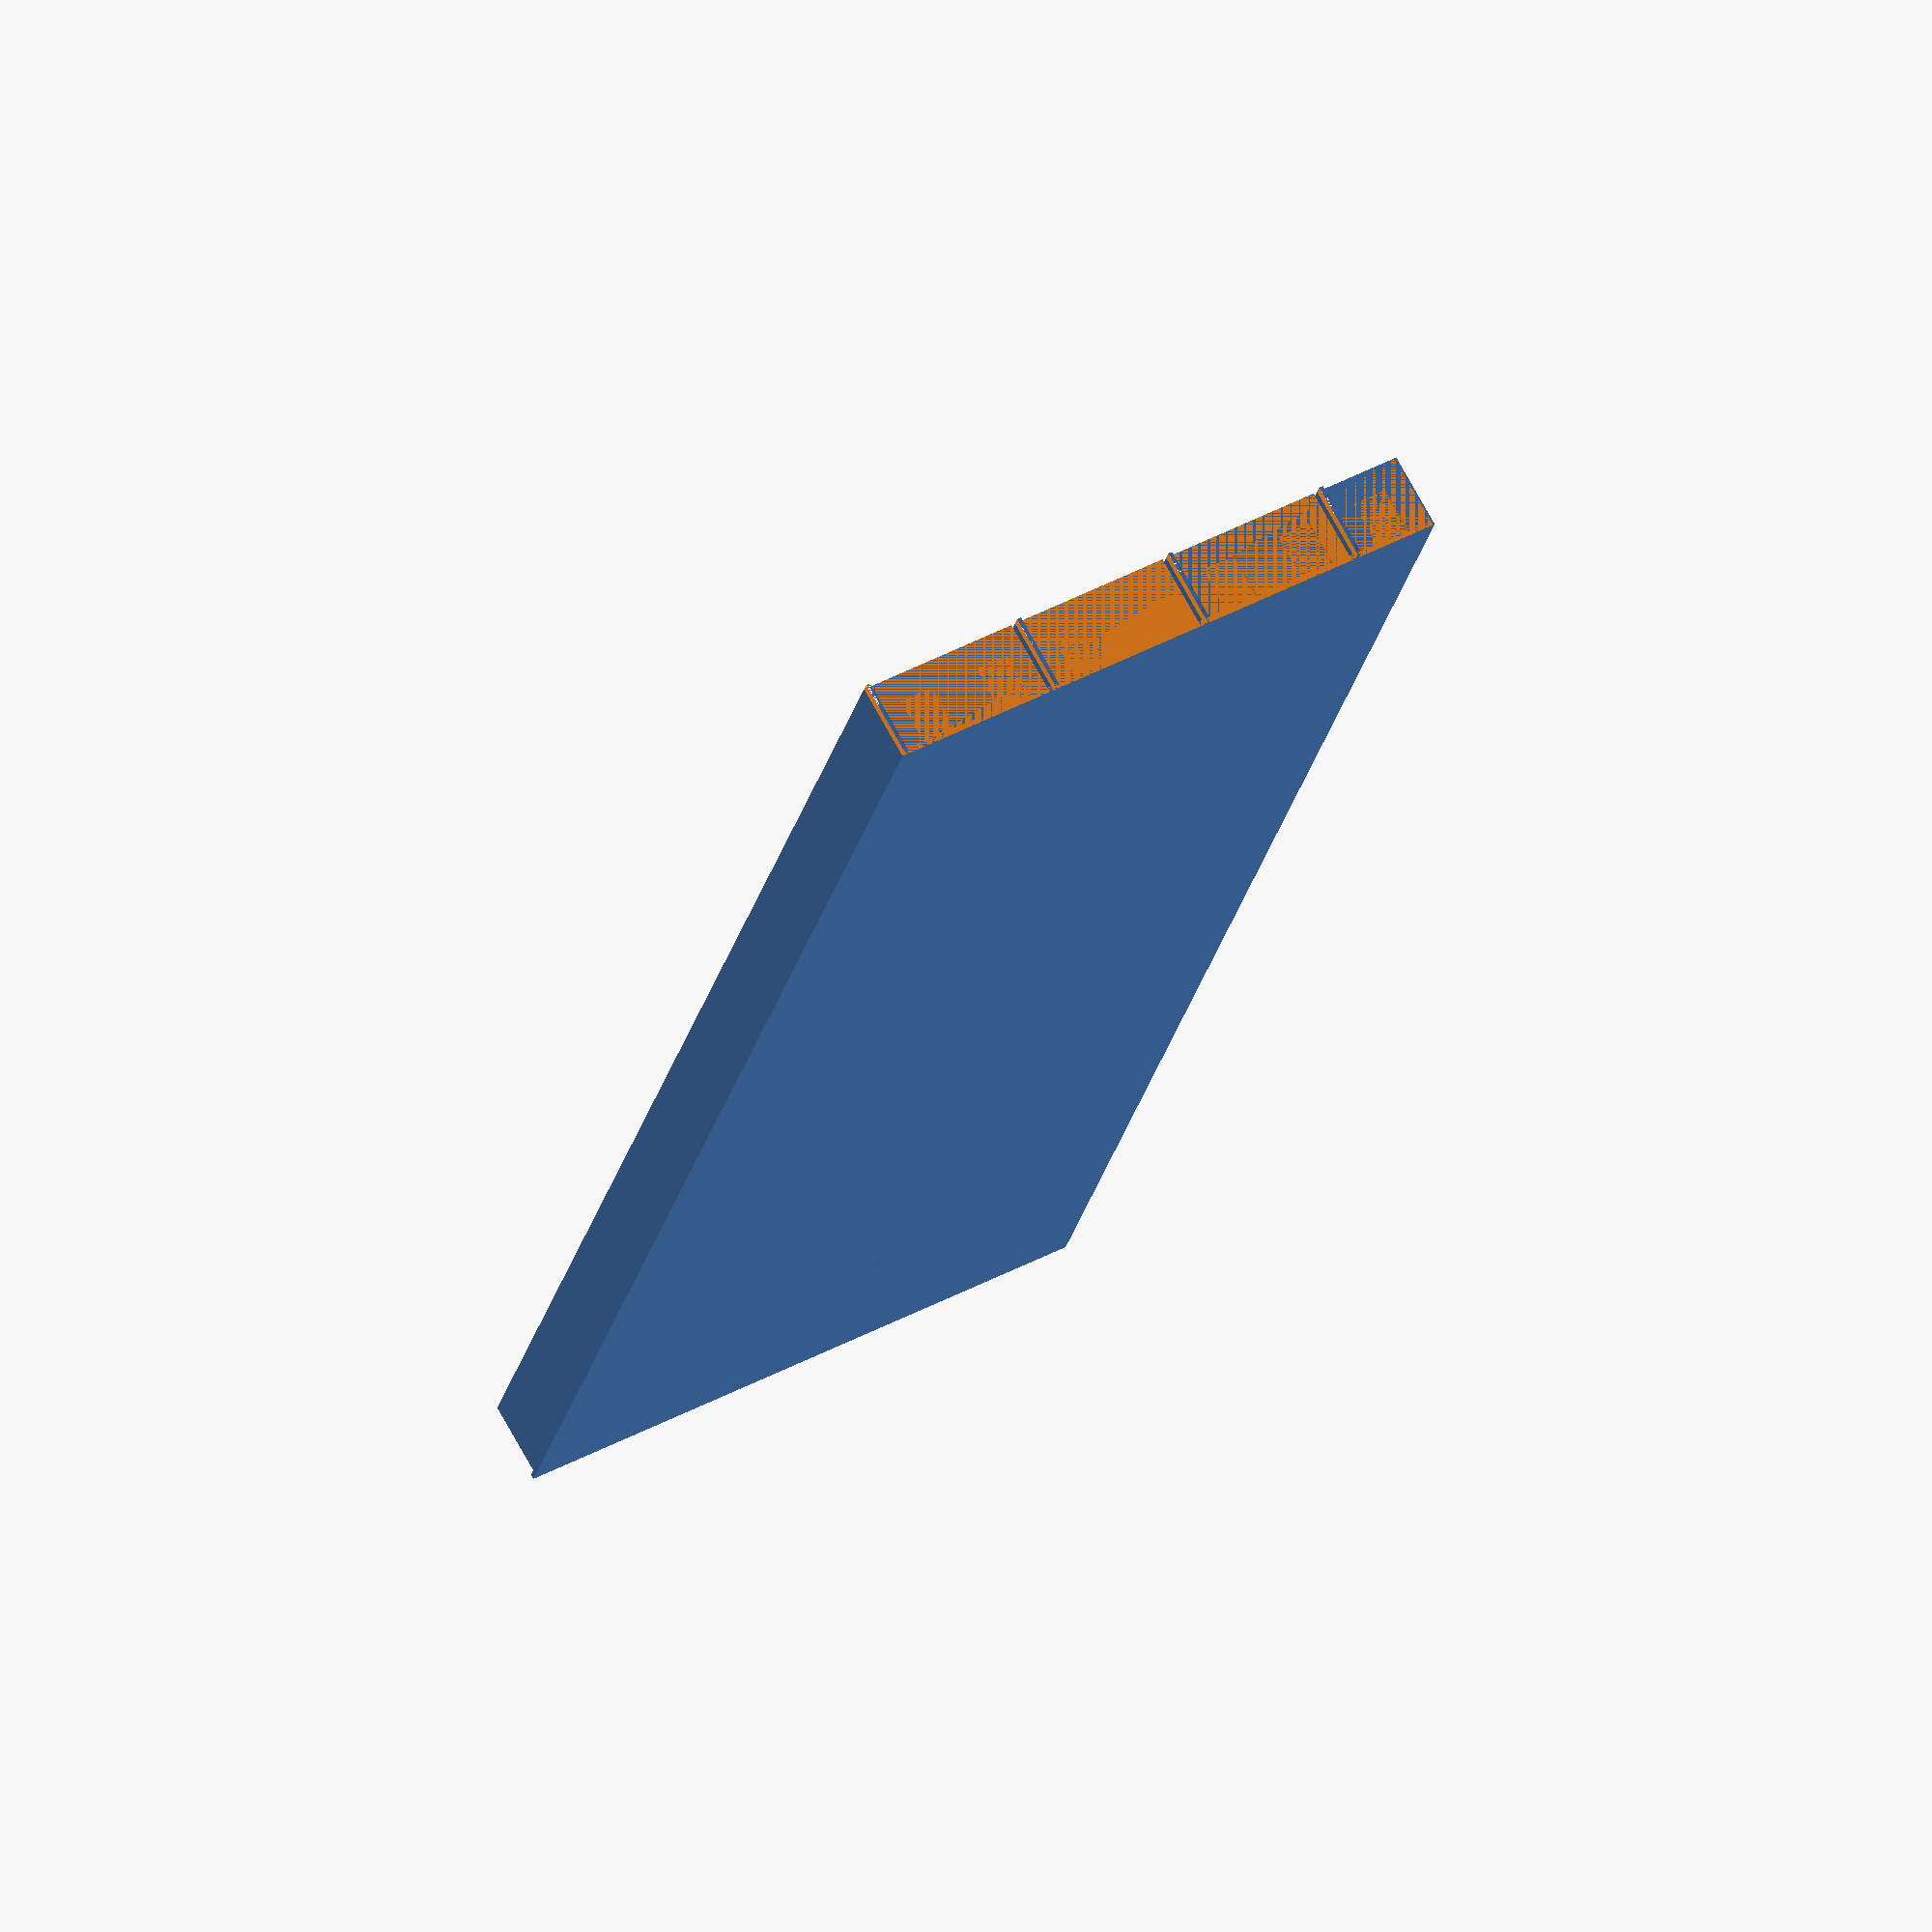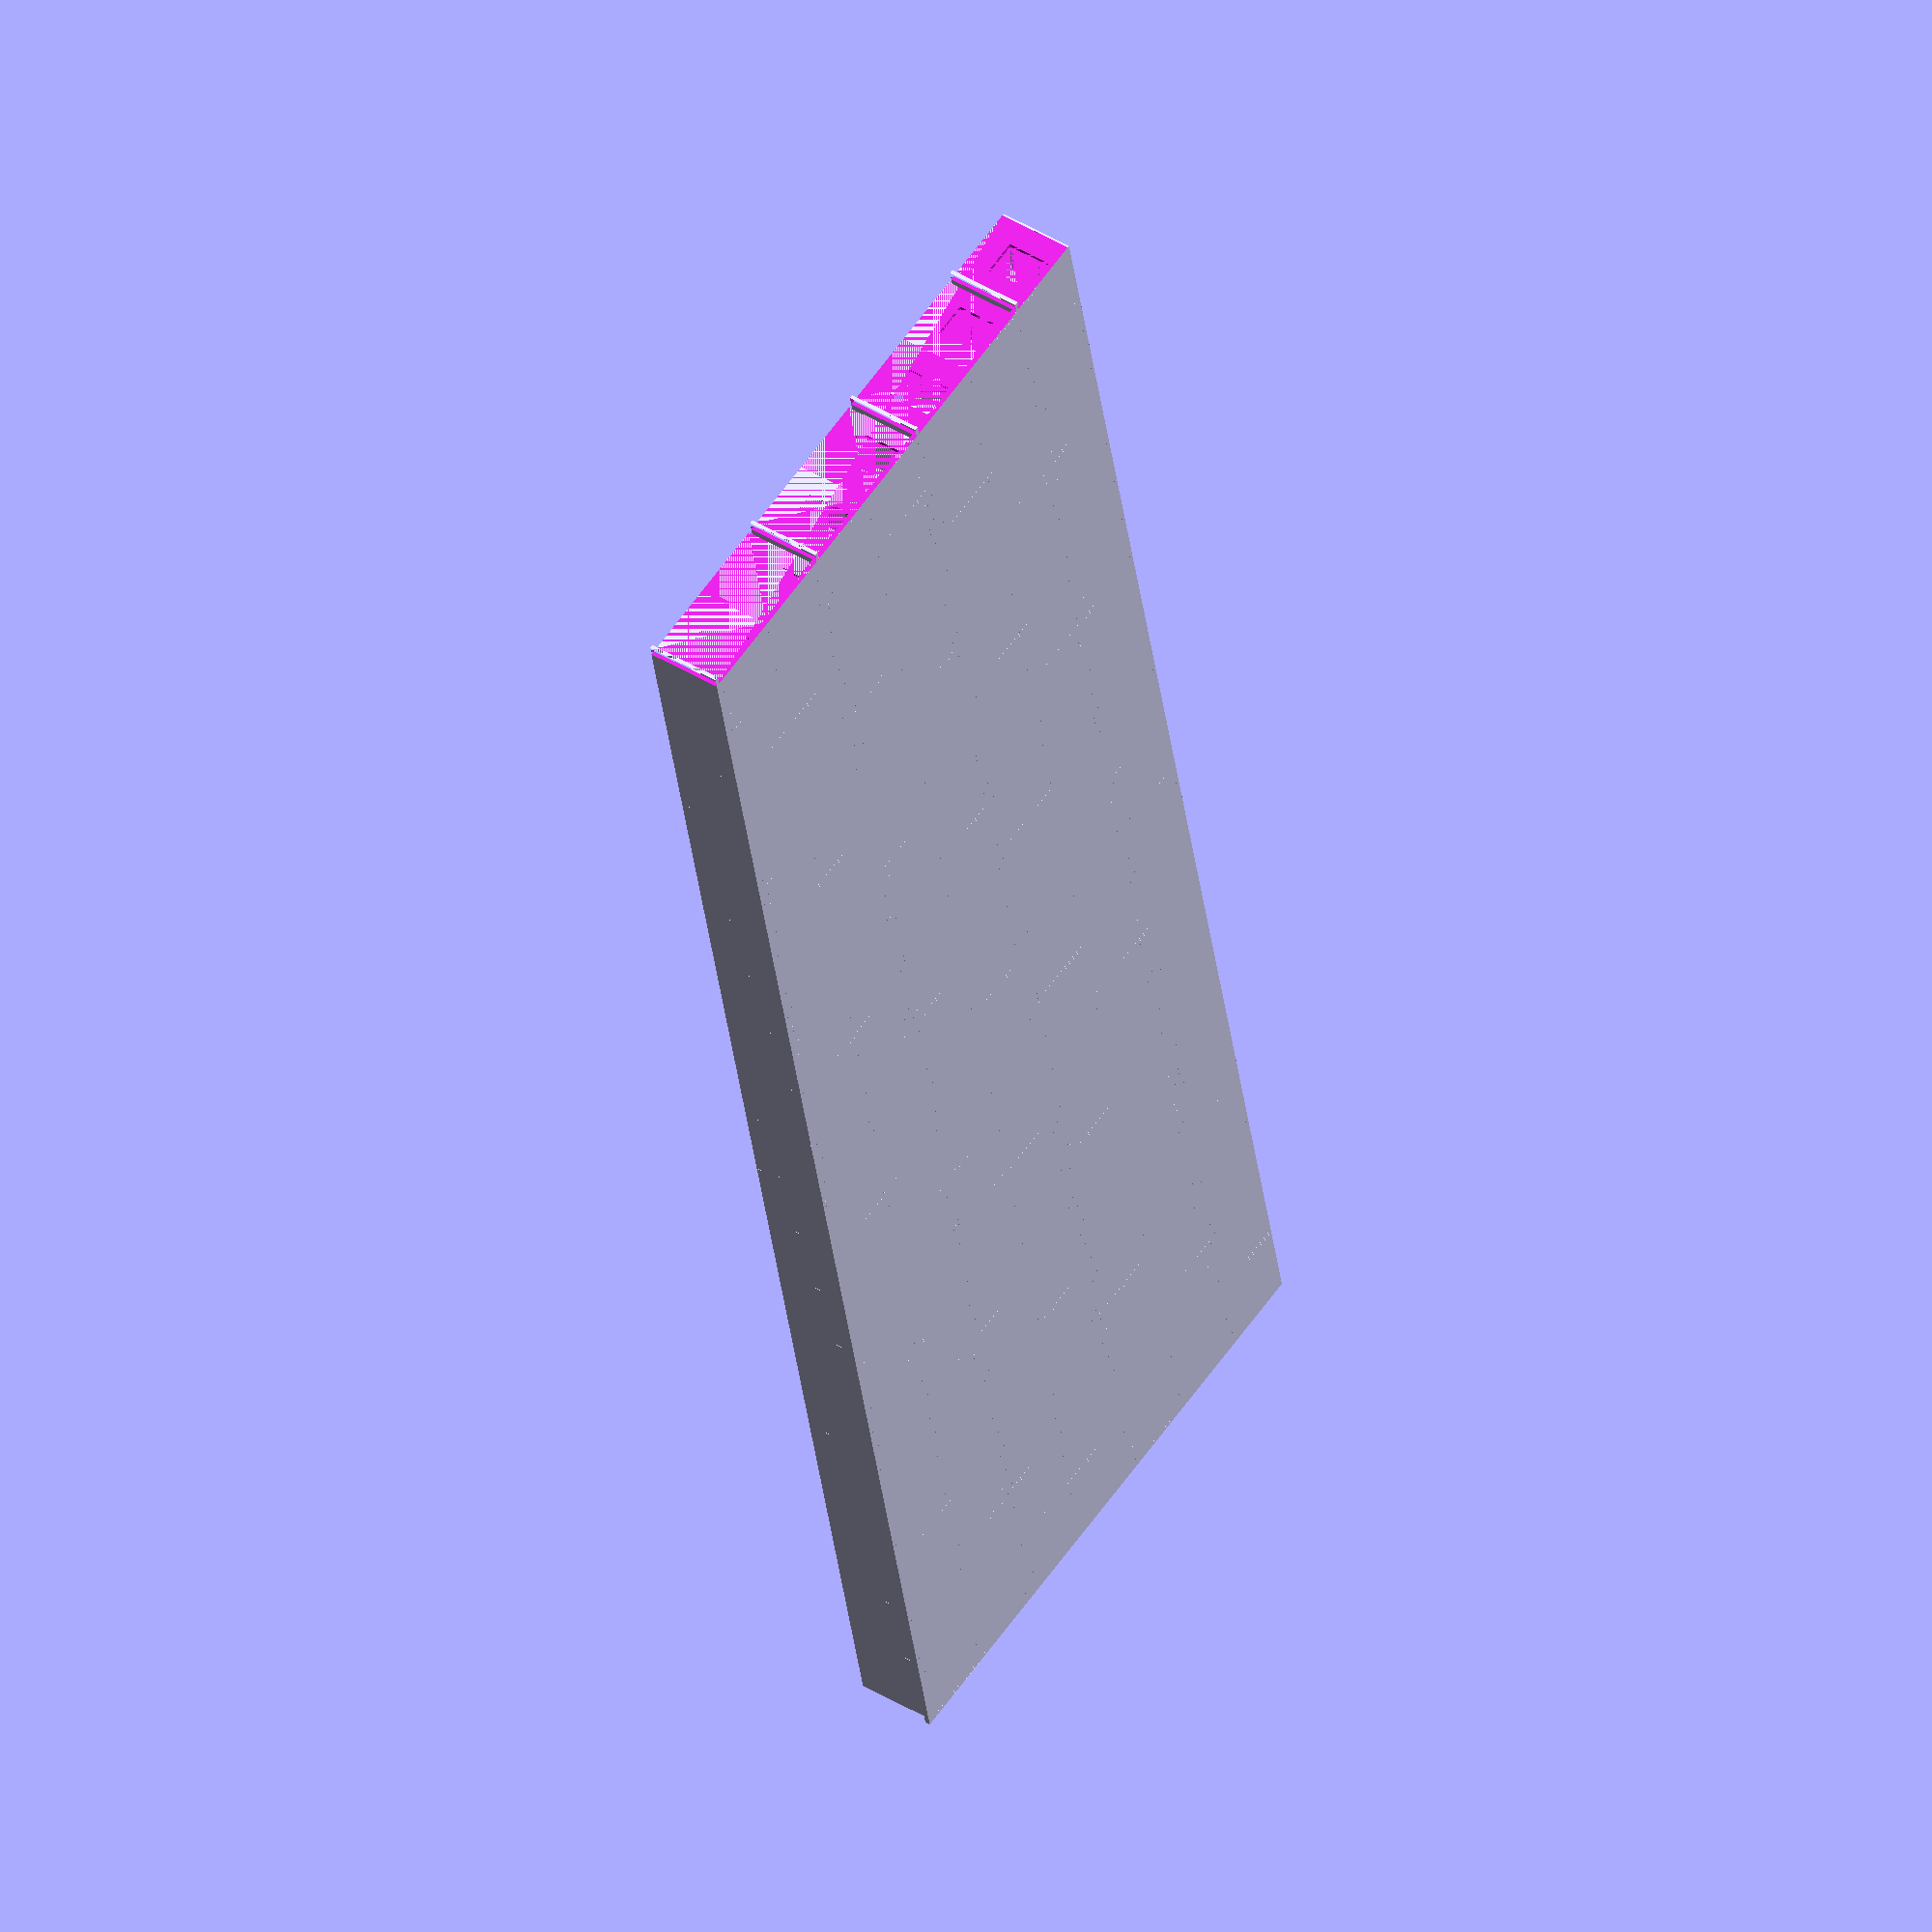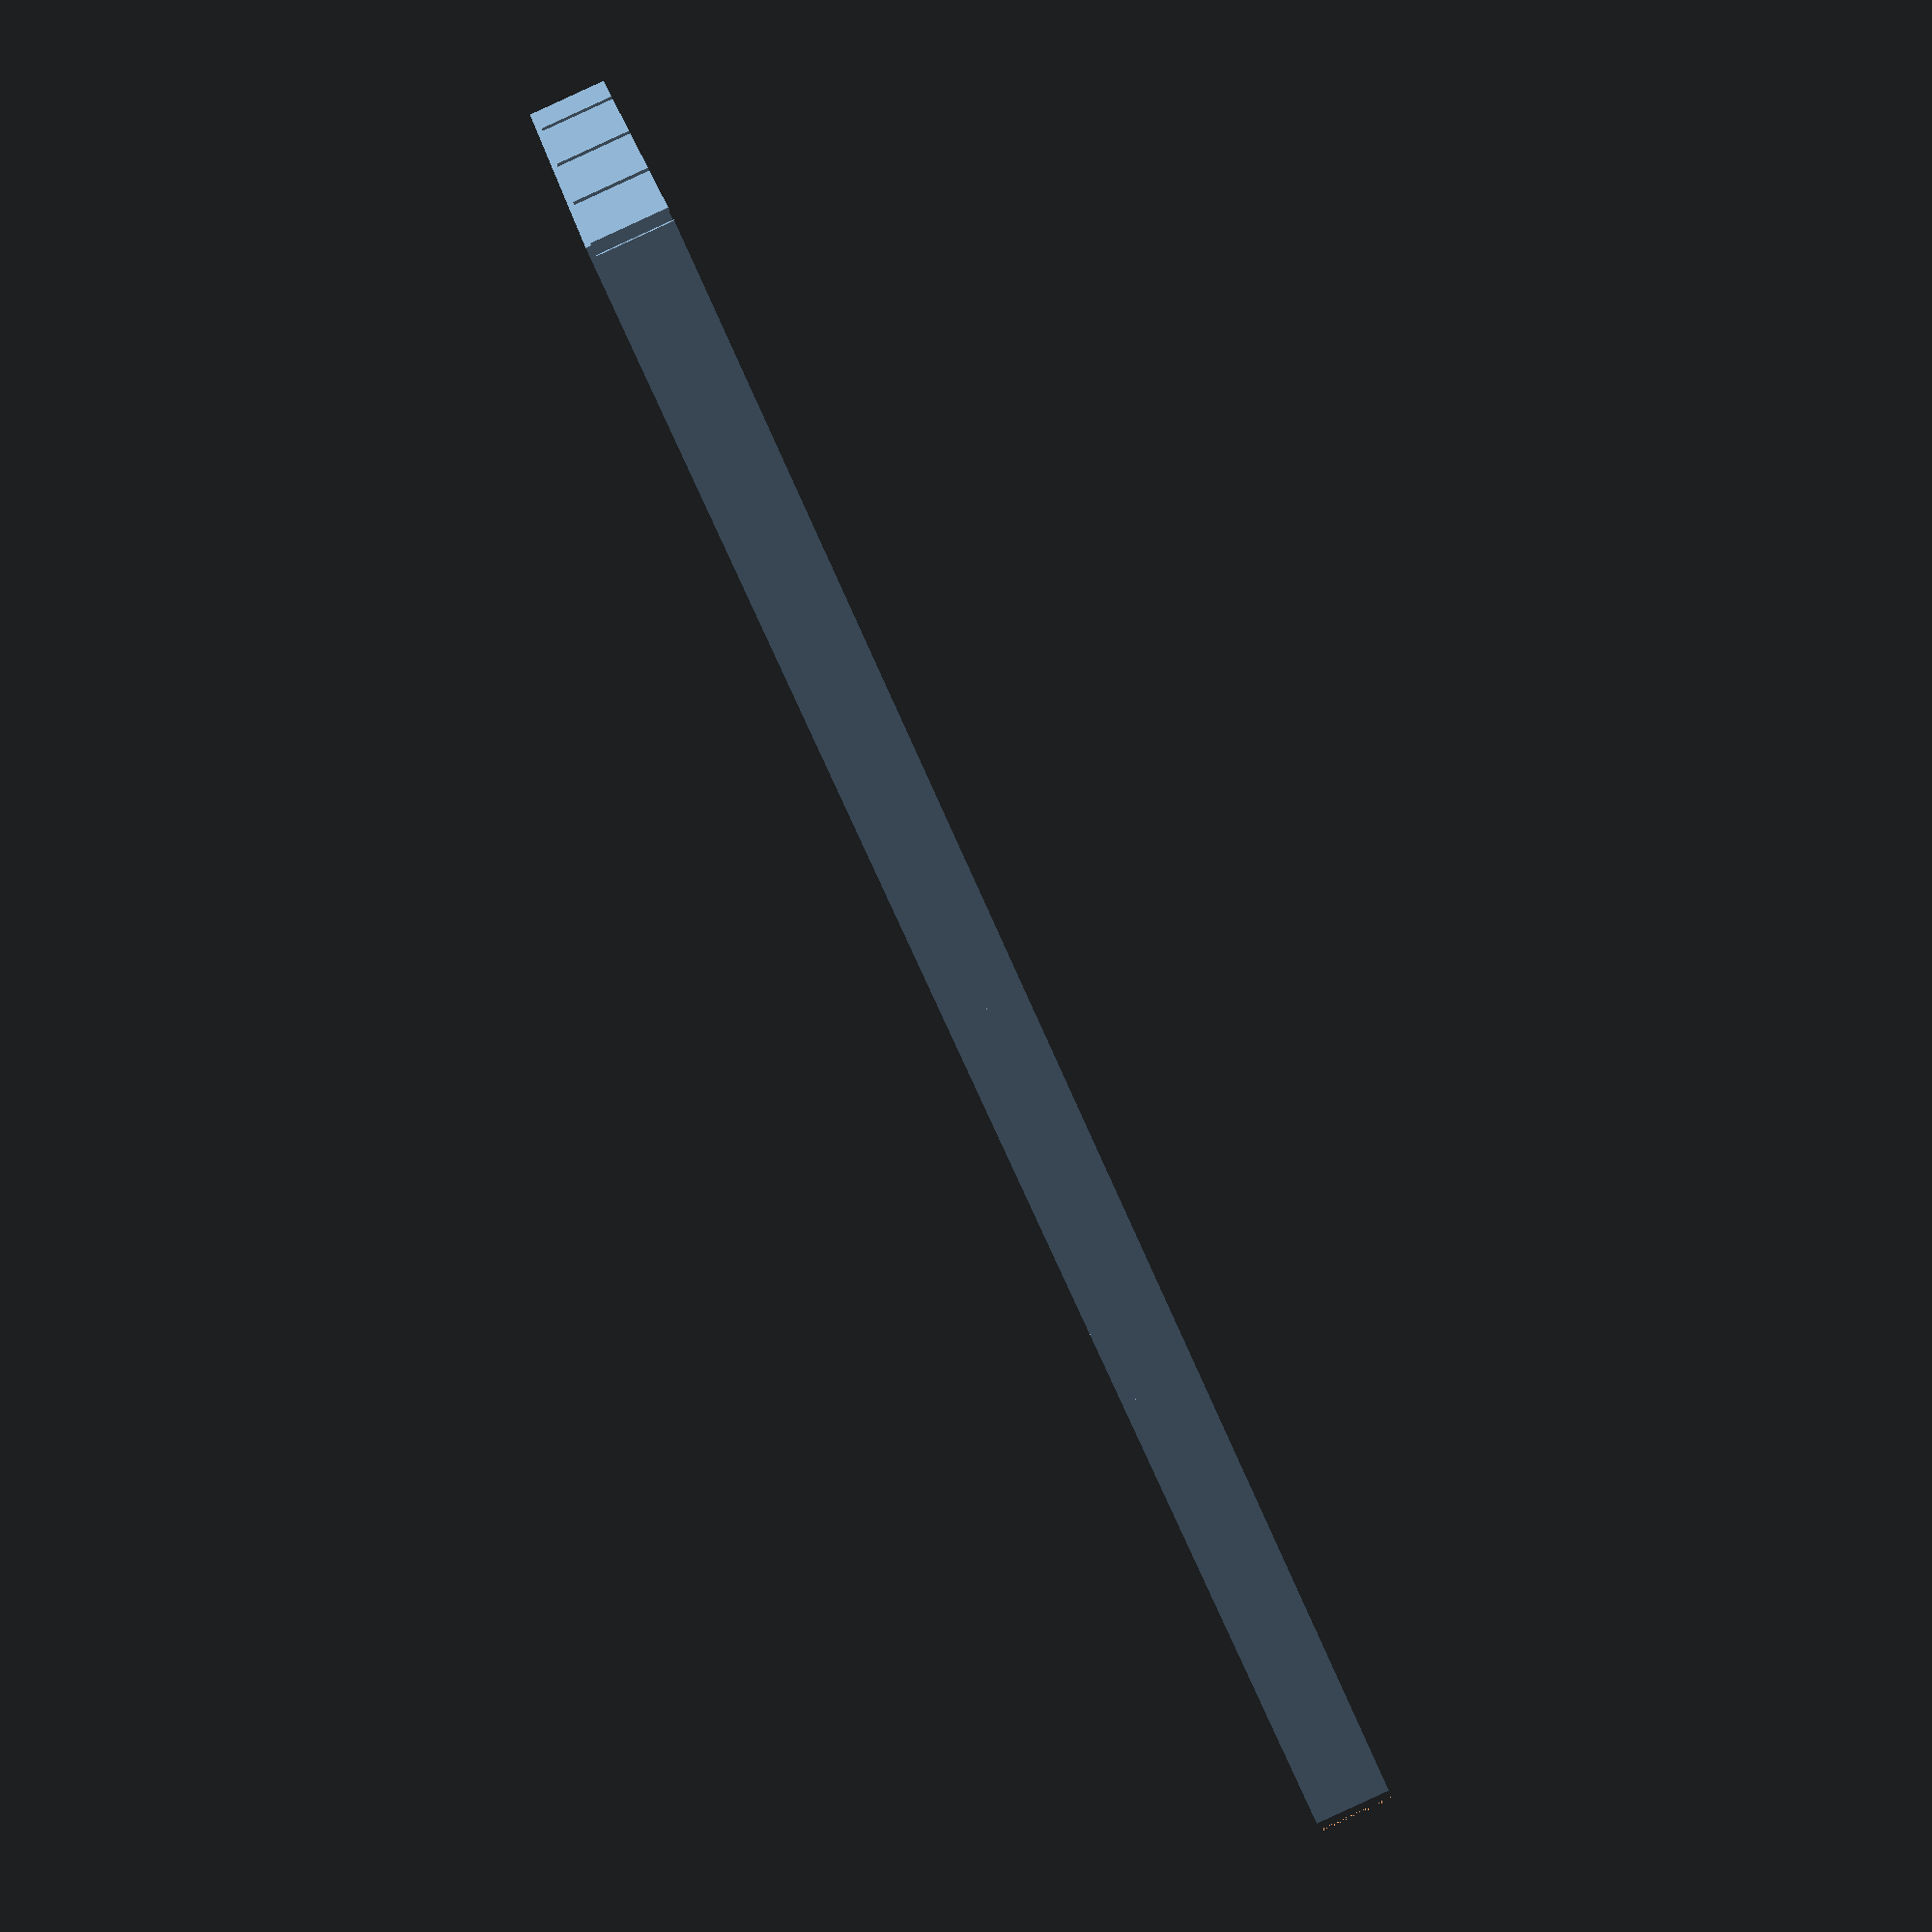
<openscad>
width = 20;
height = 7;
pixelSize = 16.6;
baseThickness = 1.0;
wallThickness = 0.8;
wallHeight = 15;
stripThickness = 0.8;
ledCutoutWidth = 7;
ledCutoutHeight = 9;
ledBendspace = 2;

module pixelCell(){
    // base plate
    translate([-wallThickness/2, -wallThickness/2,0])
    cube([pixelSize+wallThickness, pixelSize+wallThickness, baseThickness]);
    
    // main walls around cell
    translate([0, -wallThickness/2, 0]){
        cube([pixelSize, wallThickness, wallHeight]);
        translate([-wallThickness/2, 0, 0]){
            difference(){
                cube([wallThickness, pixelSize-stripThickness, wallHeight]);
                // cut out hole for bypassing led strip on the end
                translate([0,pixelSize/2+wallThickness/2-ledCutoutWidth/2, baseThickness])
                cube([wallThickness, ledCutoutWidth, ledCutoutHeight]);
            }
            translate([-ledBendspace, pixelSize, 0])
            cube([pixelSize+wallThickness, wallThickness, wallHeight]);
            
        }
        translate([pixelSize-wallThickness/2, 0, 0])
        cube([wallThickness, pixelSize-stripThickness, wallHeight]);
    }
    
    // walls to hold led in place
    translate([0, pixelSize-stripThickness-wallThickness*1.5,0]){
        translate([wallThickness/2, 0, 0]){
            cube([2.9, wallThickness, 5.0]);
            translate([2.9, 0, 0]){
                cube([2.4, wallThickness, 3]);
            }
        }
        translate([pixelSize-wallThickness/2-2.9, 0, 0]){
            cube([2.9, wallThickness, 5.0]);
            translate([-2.4, 0, 0]){
                cube([2.4, wallThickness, 3]);
            }
        }
    }
}
//pixelCell();

difference(){
for(i=[0:1:width-1], j=[0:1:height-1]){
    translate([pixelSize*i, pixelSize*j, 0]){
        if(j%2==1){
            mirror([0,1,0])
            translate([0,-pixelSize,0])
            pixelCell();
        }
        else{
            pixelCell();
        }
    }
};
translate([-ledBendspace-wallThickness/2, 0, 0])
cube([ledBendspace, height*pixelSize+wallThickness, wallHeight]);
}
</openscad>
<views>
elev=287.9 azim=76.3 roll=151.3 proj=o view=solid
elev=135.9 azim=282.0 roll=54.8 proj=o view=solid
elev=90.1 azim=157.4 roll=294.7 proj=p view=wireframe
</views>
